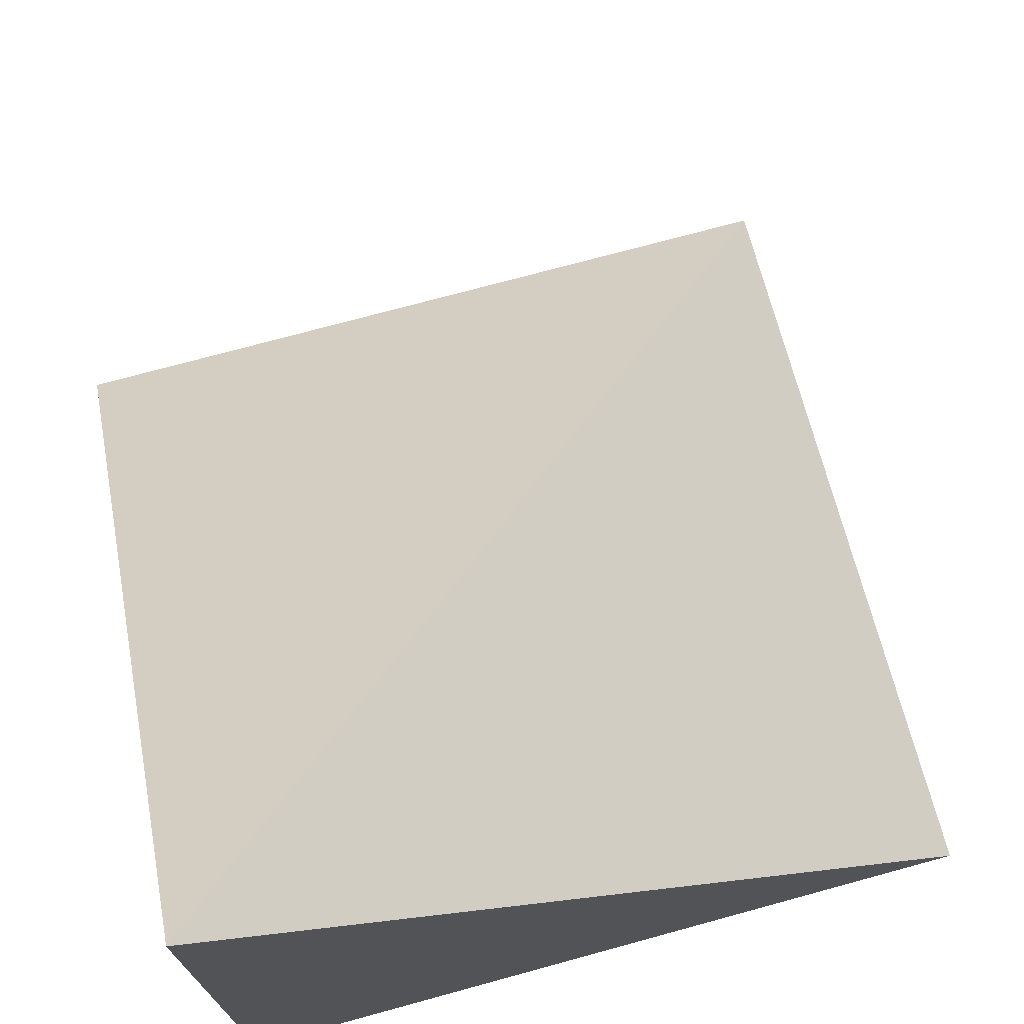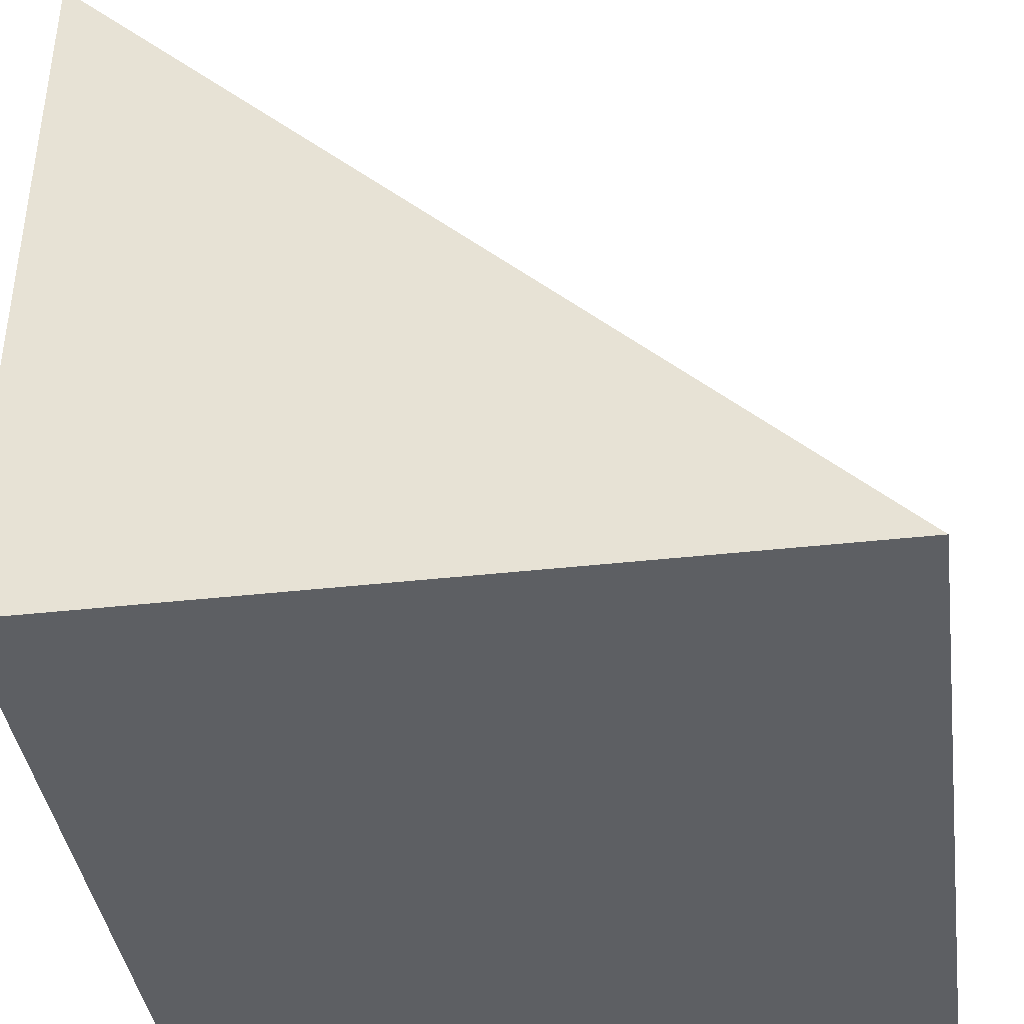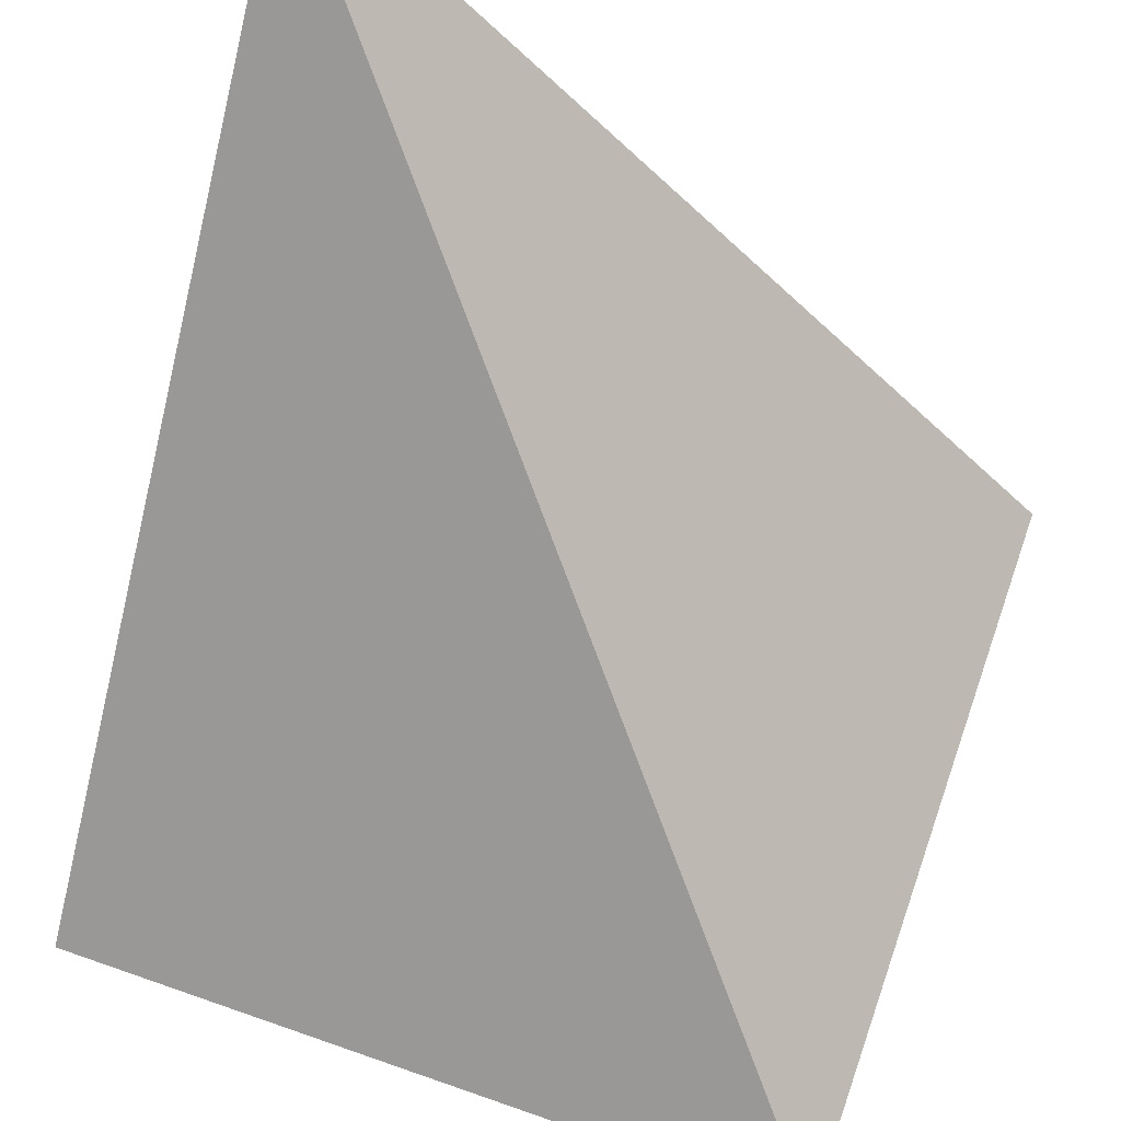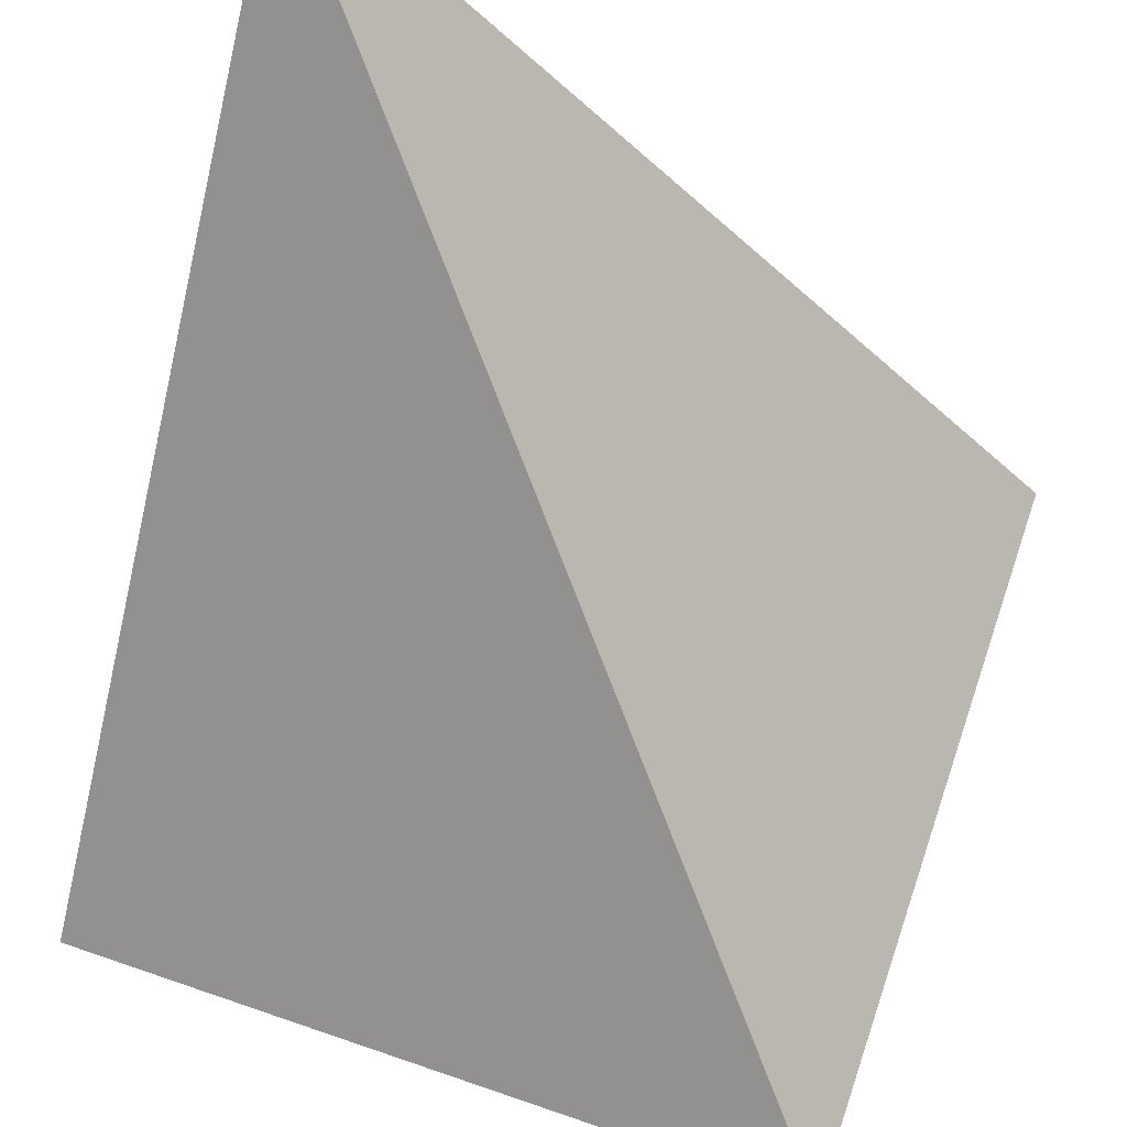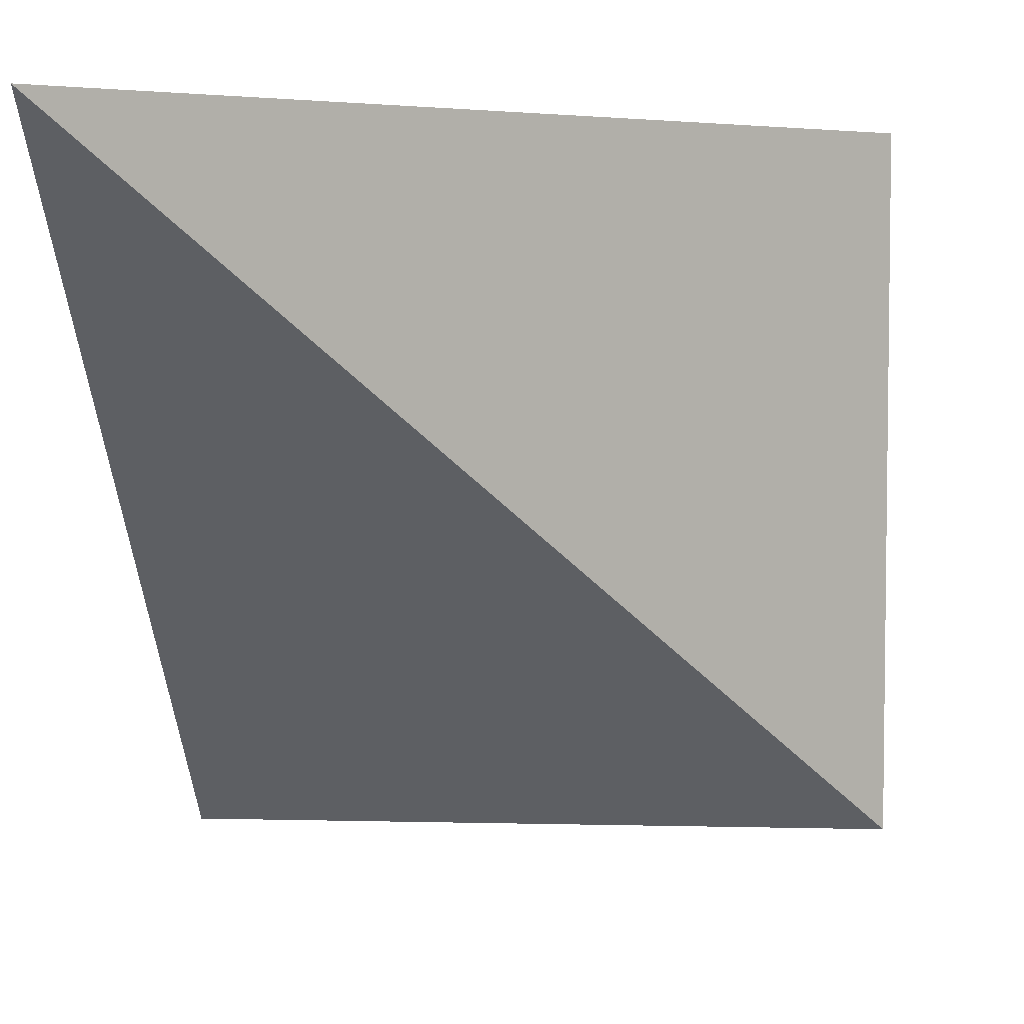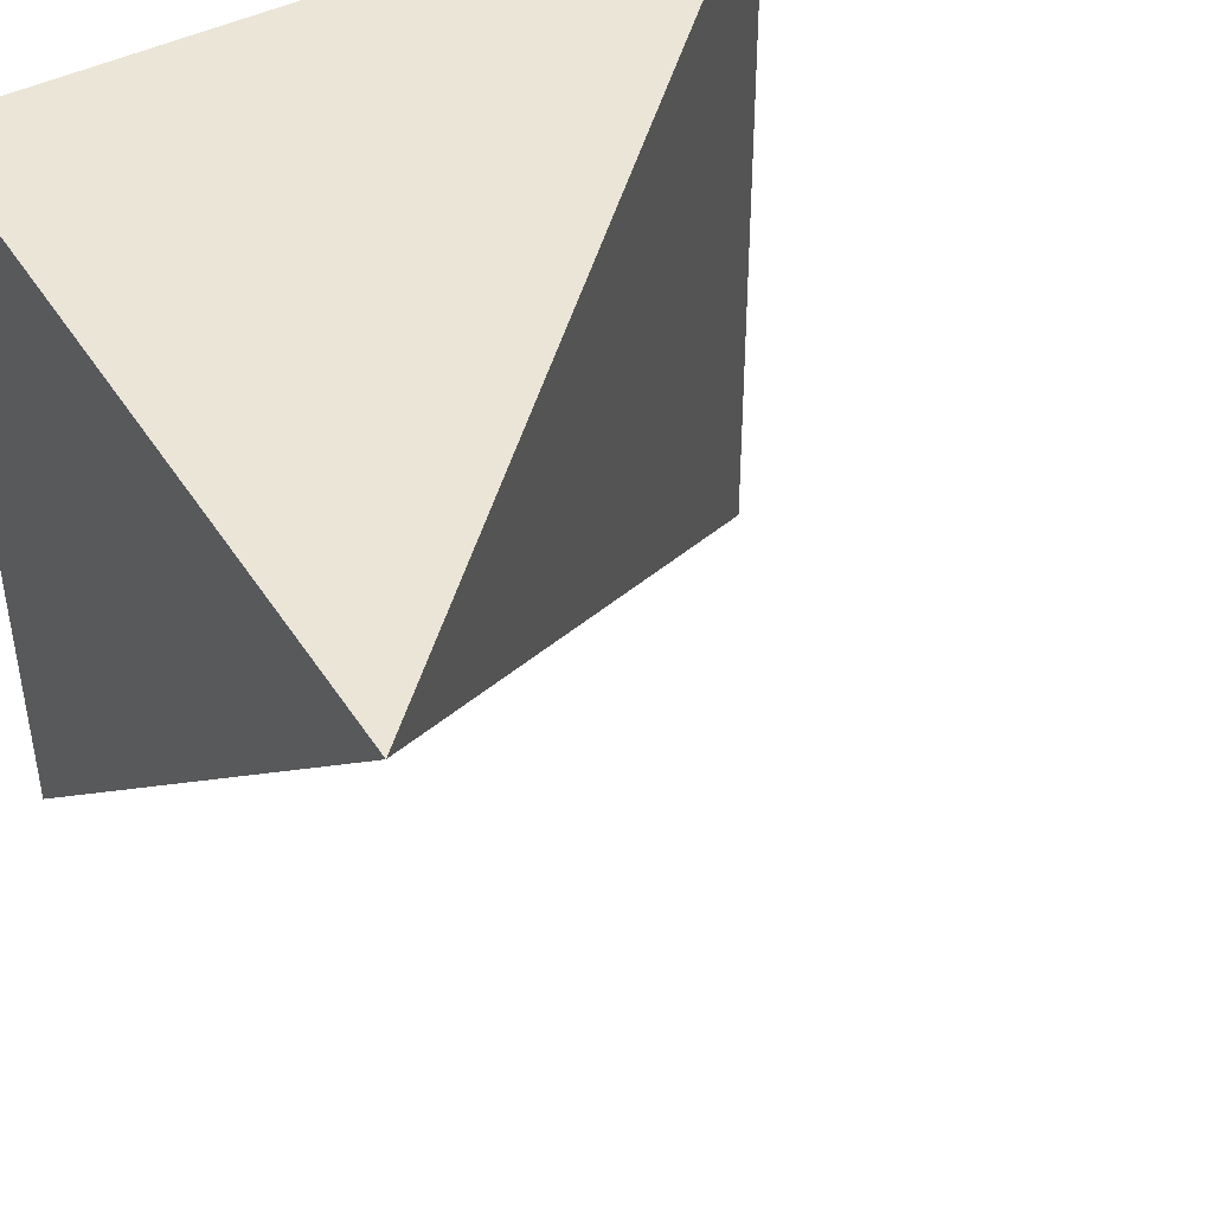
<metadata>
{"format":"obj","ext":"obj","renderer":"f3d","projection":"perspective","resolution":1024,"background":"white","views":[{"elev":72.9,"azim":74.7,"up":"+Y"},{"elev":-39.9,"azim":97.9,"up":"+Y"},{"elev":64.8,"azim":-160.5,"up":"+Y"},{"elev":67.4,"azim":-161.0,"up":"+Y"},{"elev":4.8,"azim":-175.5,"up":"+Z"},{"elev":44.4,"azim":149.4,"up":"+Z"}]}
</metadata>
<code>
g roof-high-side-corner
v 0.5 1 0.5 1 1 1
v 0.5 0 -0.5 1 1 1
v 0.5 0 0.5 1 1 1
v -0.5 4.512e-17 0.5 1 1 1
v -0.5 0 -0.5 1 1 1
f 3 2 1
f 1 2 3
f 1 4 3
f 3 4 1
f 5 4 1
f 1 4 5
f 5 1 2
f 2 1 5
f 4 2 3
f 2 4 5
f 3 2 4
f 5 4 2
g roof-high-side-corner
f 3 2 1
f 1 2 3
f 1 4 3
f 3 4 1
f 5 4 1
f 1 4 5
f 5 1 2
f 2 1 5
f 4 2 3
f 2 4 5
f 3 2 4
f 5 4 2

</code>
